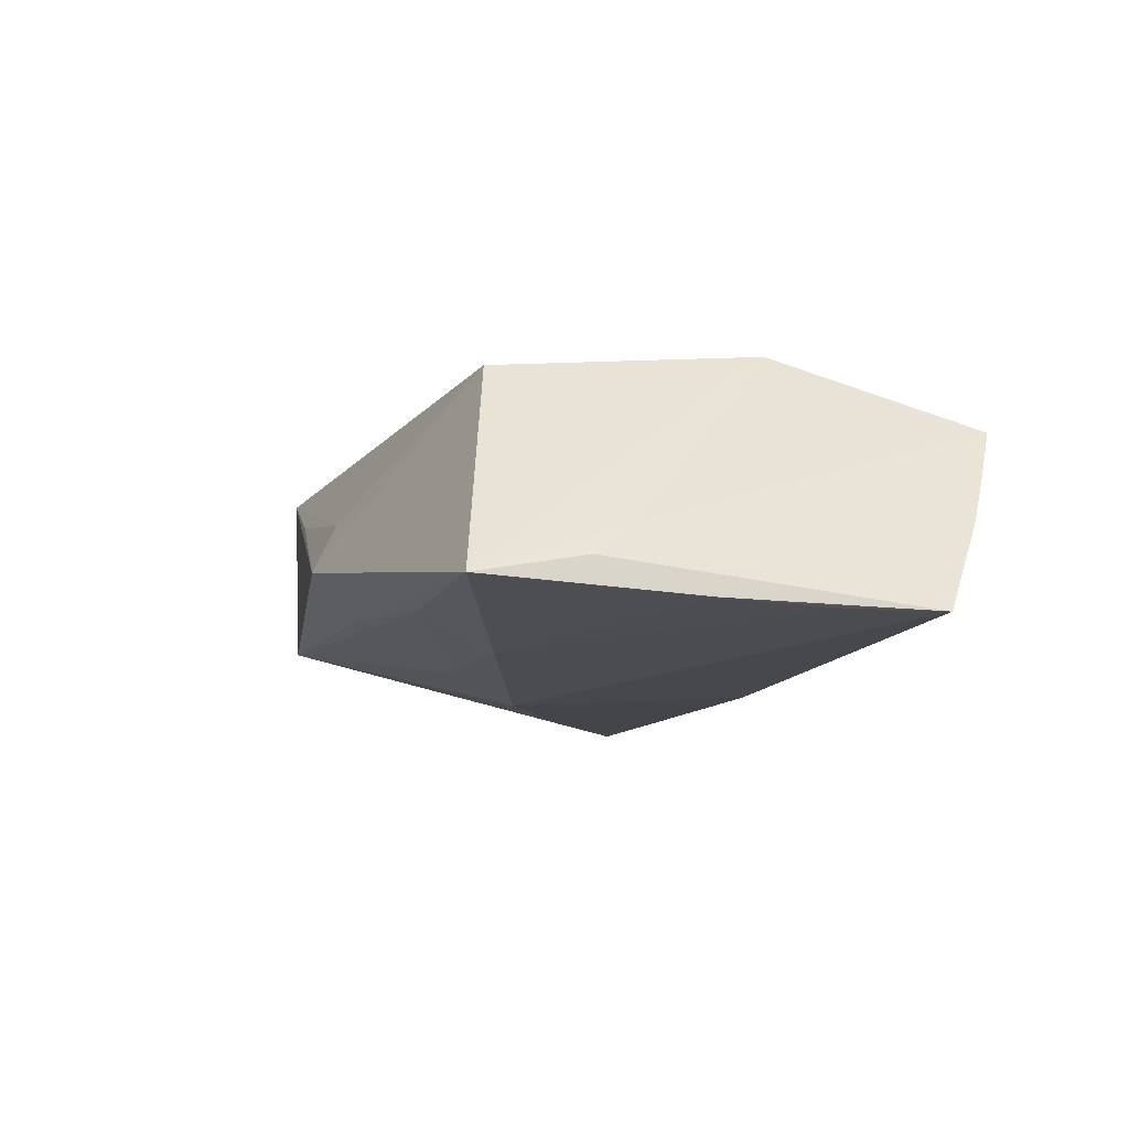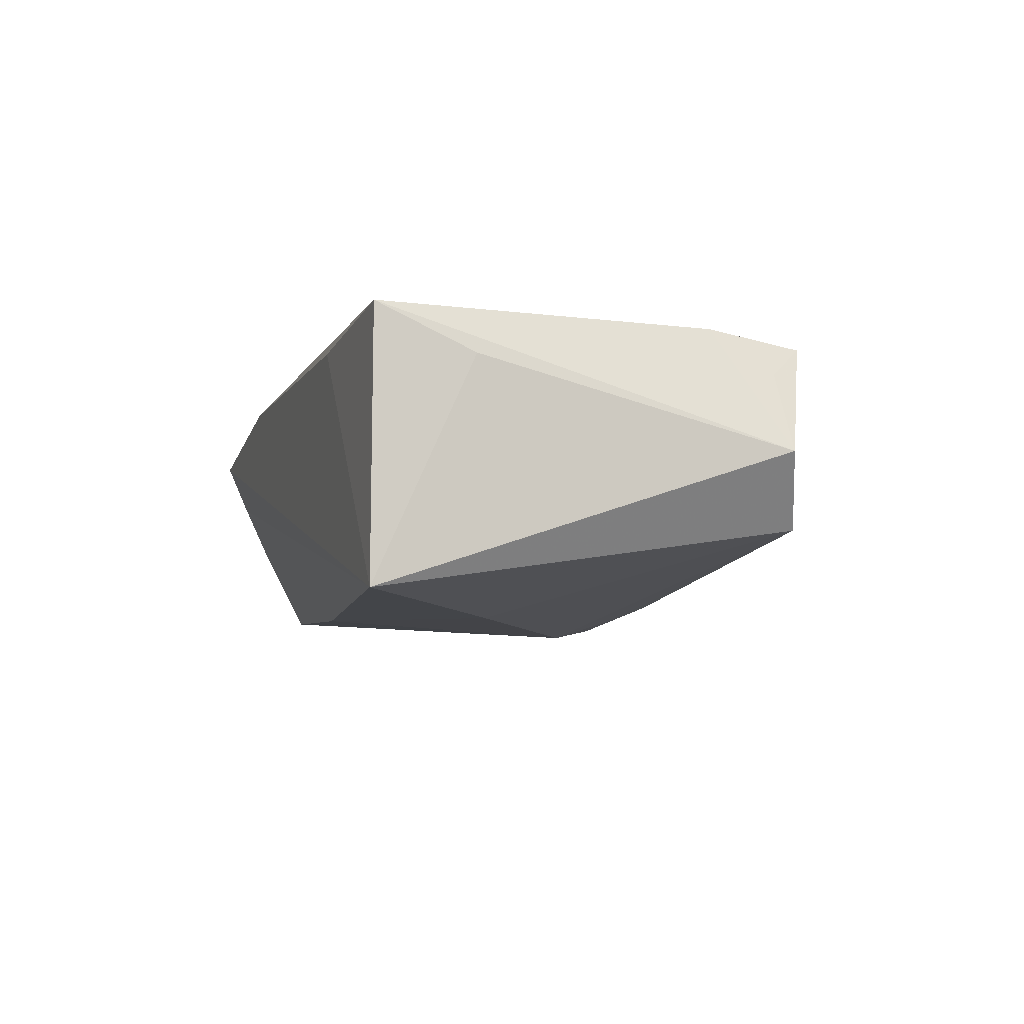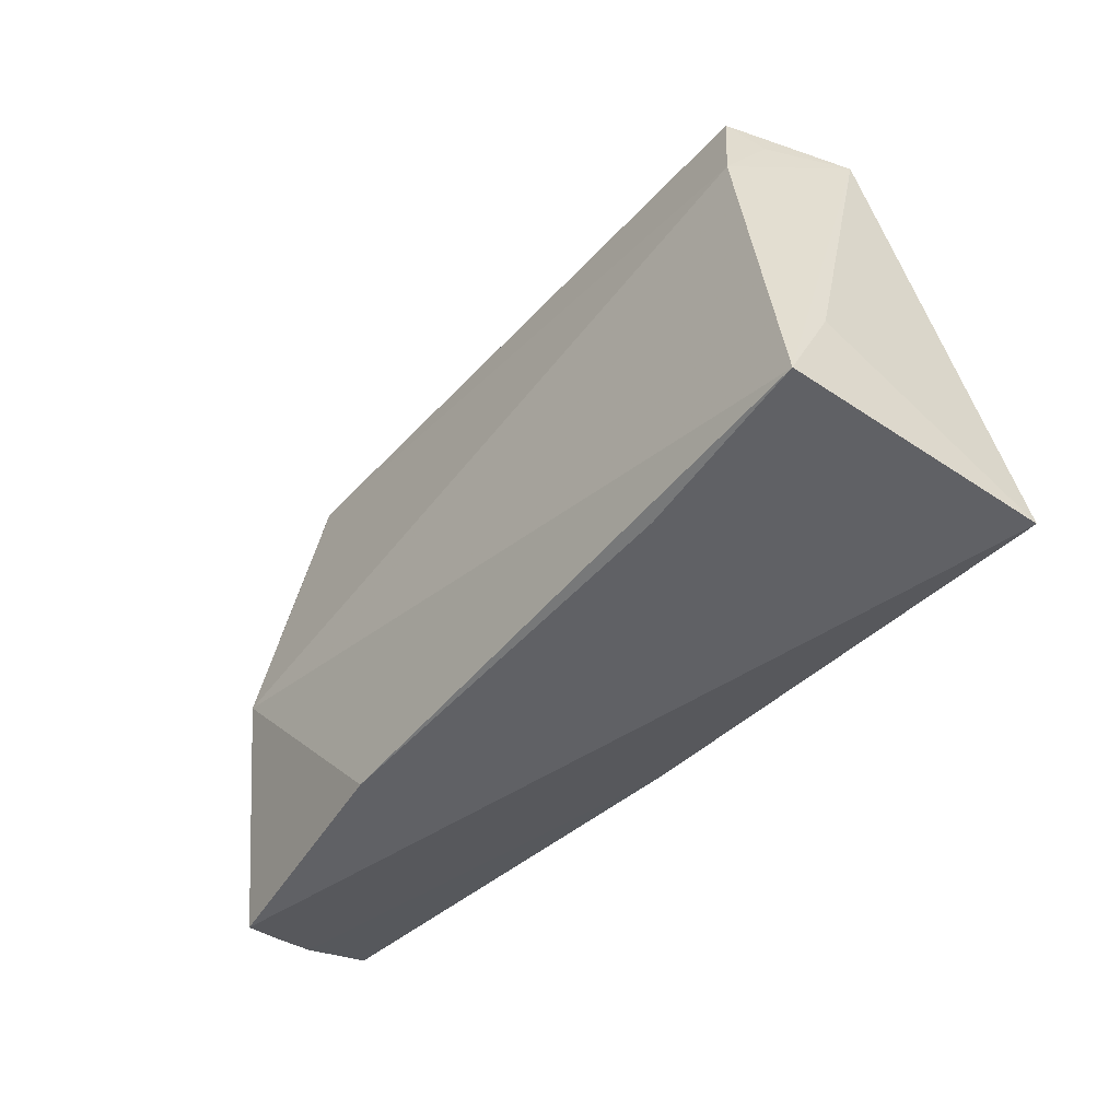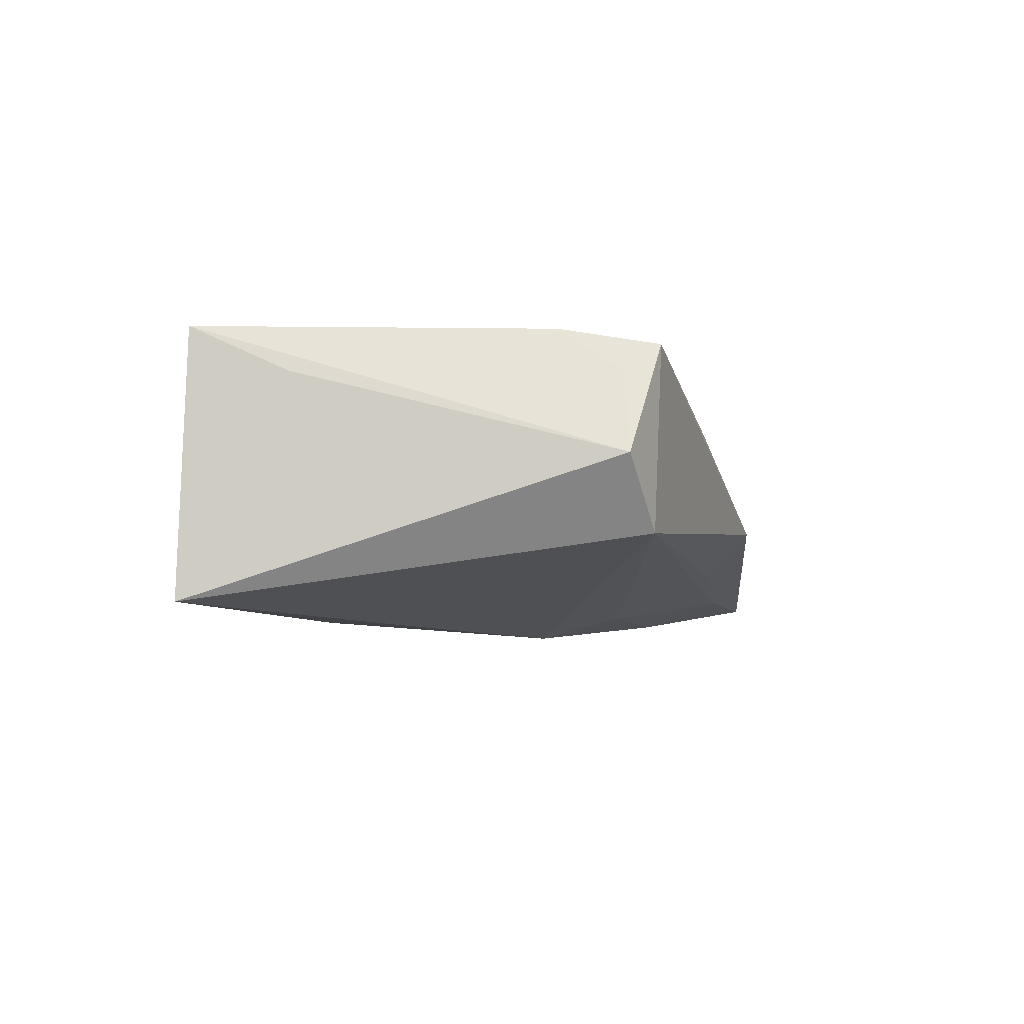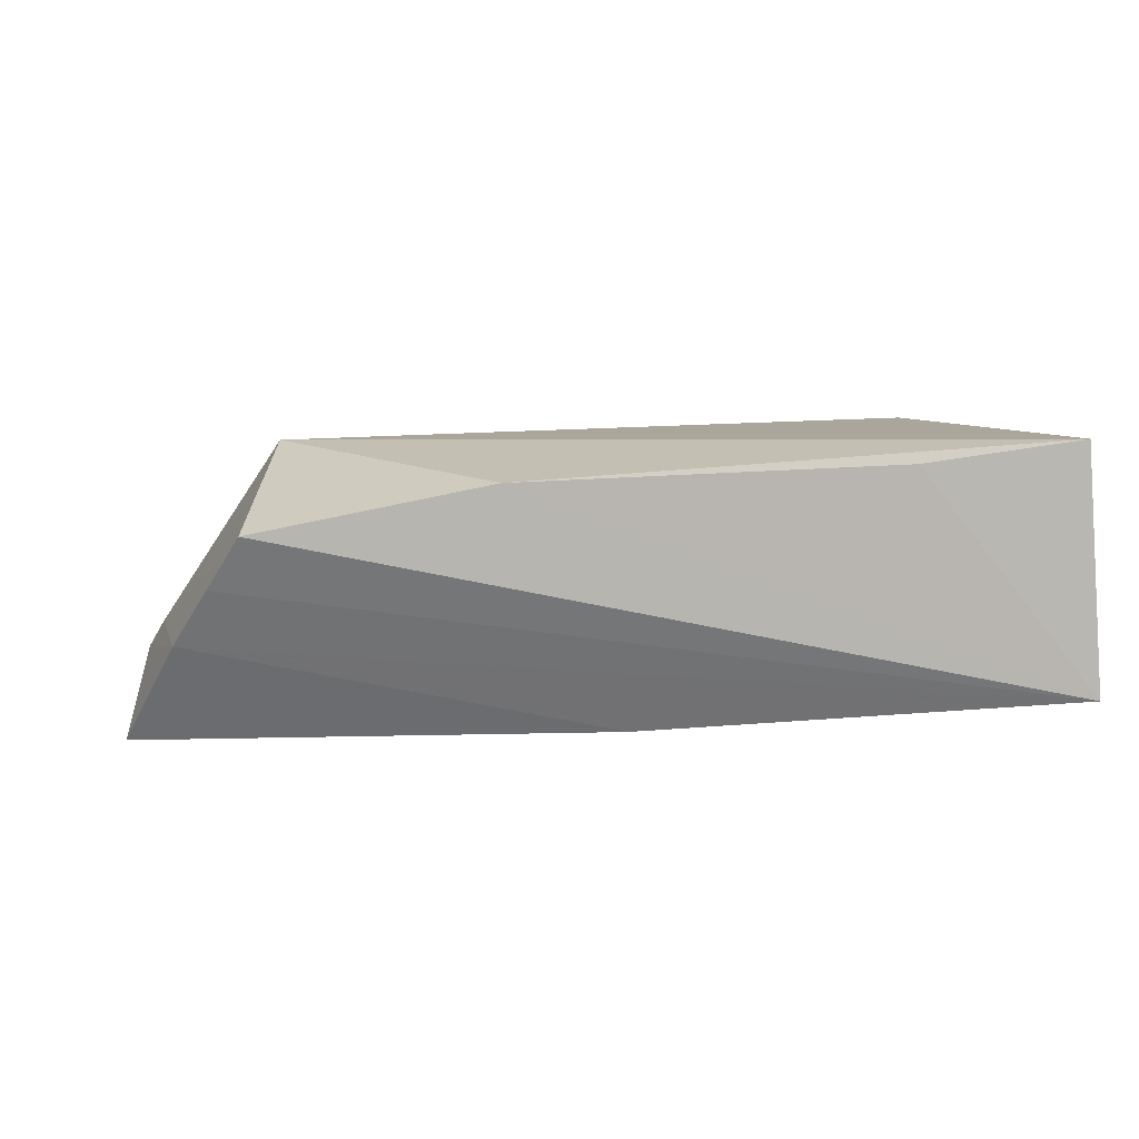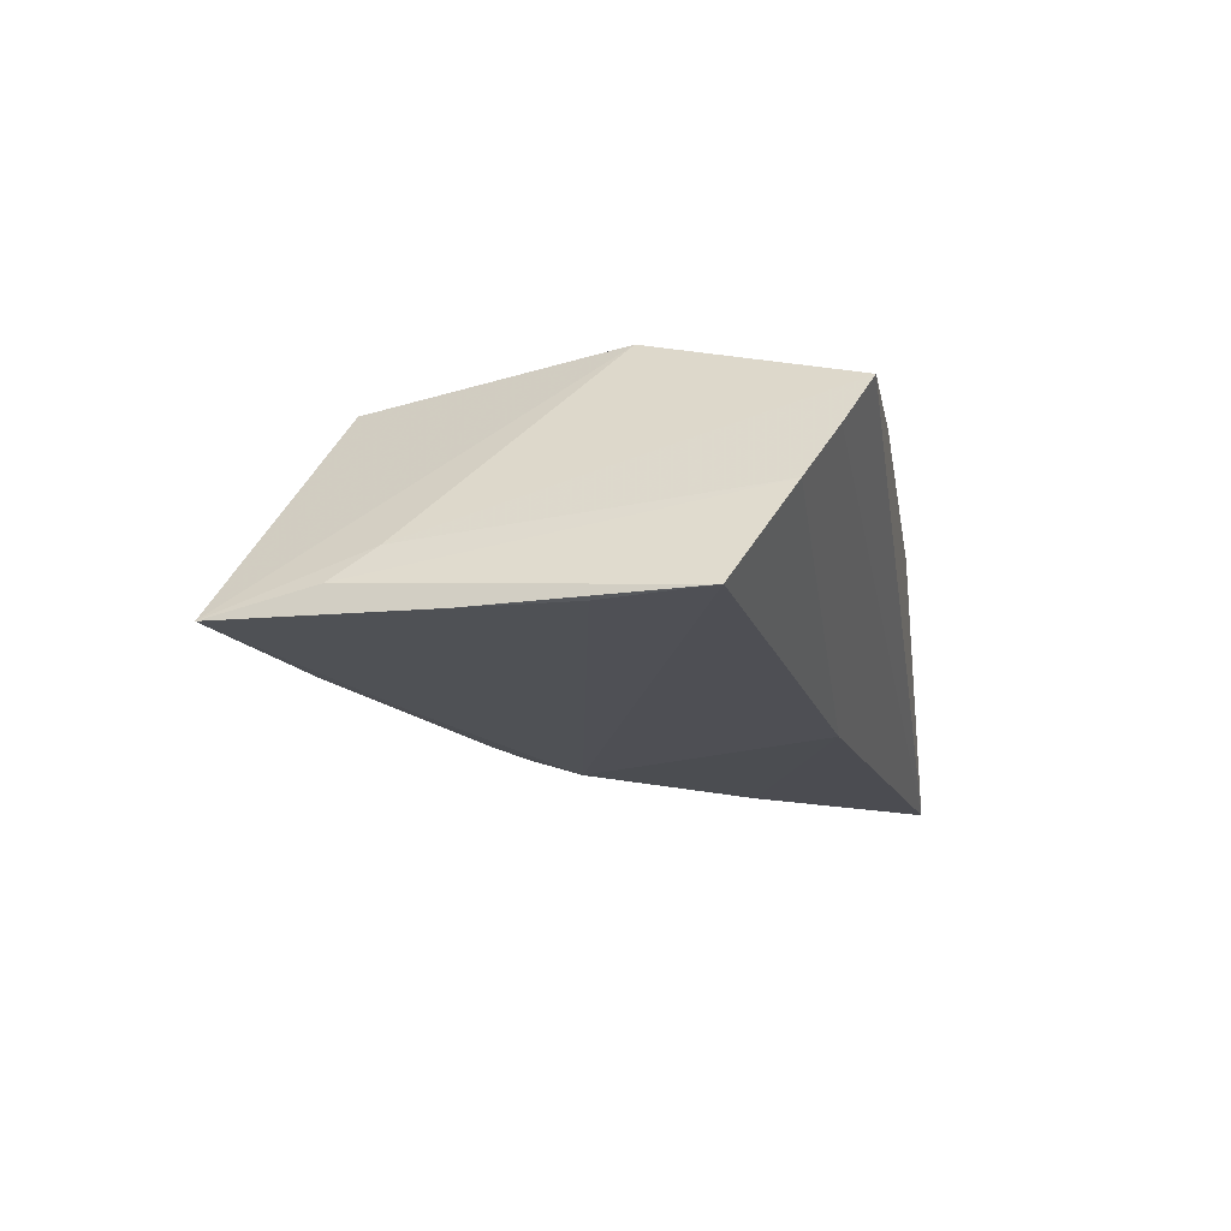
<metadata>
{"format":"obj","ext":"obj","renderer":"f3d","projection":"perspective","resolution":1024,"background":"white","views":[{"elev":-12.2,"azim":-114.4,"up":"+Z"},{"elev":-5.0,"azim":73.0,"up":"+Z"},{"elev":-48.1,"azim":49.8,"up":"+Y"},{"elev":-3.8,"azim":94.7,"up":"+Z"},{"elev":7.9,"azim":-15.6,"up":"+Z"},{"elev":-16.5,"azim":-80.6,"up":"+Z"}]}
</metadata>
<code>
v 0.05069 0.02079 0.002167
v -0.03185 0.02635 0.01387
v -0.03533 0.01144 0.01528
v -0.001049 0.03292 0.001662
v 0.04552 0.01261 0.01669
v -0.002309 0.01804 -0.01558
v -0.05379 -0.02229 -0.003746
v -0.05503 0.01007 -0.01502
v 0.05131 -0.01704 0.01147
v -0.05146 0.01794 -0.007336
v 0.04444 0.02422 0.01496
v -0.02554 0.03142 -0.01302
v -0.05848 -0.0155 -0.01506
v 0.04669 0.02014 0.0115
v 0.02735 -0.009227 -0.01644
v 0.02361 0.02927 0.006986
v 0.04438 0.02341 -0.006425
v -0.002733 0.03044 -0.009972
v -0.05046 -0.02591 0.002654
v -0.00282 -0.02179 -0.01609
v -0.01941 -0.02912 0.01347
v -0.0559 -0.002924 -0.01522
v -0.04734 -0.02912 0.008636
v -0.03957 -0.004657 0.01669
v -0.02432 0.02183 -0.01664
v 0.05083 -0.02841 0.01669
v -0.05293 0.023 -0.01133
v 0.05289 -0.02912 -0.01416
v 0.002411 0.00812 -0.01827
v -0.0002895 0.03555 -0.004235
v -0.05144 0.03596 -0.01401
v 0.02897 -0.02908 0.01435
f 26 5 24
f 13 29 20
f 13 31 8
f 8 31 25
f 10 23 24
f 24 31 10
f 30 31 2
f 2 31 24
f 28 26 32
f 18 31 30
f 30 17 18
f 28 17 1
f 5 26 1
f 1 14 5
f 5 14 11
f 11 2 5
f 14 1 11
f 11 17 30
f 11 1 17
f 28 20 15
f 15 20 29
f 15 17 28
f 29 17 15
f 13 8 22
f 22 8 25
f 22 29 13
f 25 29 22
f 23 10 7
f 13 20 7
f 7 20 28
f 27 31 13
f 27 10 31
f 13 7 27
f 27 7 10
f 24 5 3
f 3 2 24
f 5 2 3
f 21 32 26
f 21 23 28
f 28 32 21
f 24 23 21
f 21 26 24
f 6 29 25
f 6 17 29
f 9 26 28
f 28 1 9
f 9 1 26
f 30 2 4
f 2 11 4
f 28 23 19
f 19 7 28
f 23 7 19
f 12 18 17
f 17 6 12
f 31 18 12
f 25 31 12
f 12 6 25
f 16 11 30
f 30 4 16
f 16 4 11

</code>
